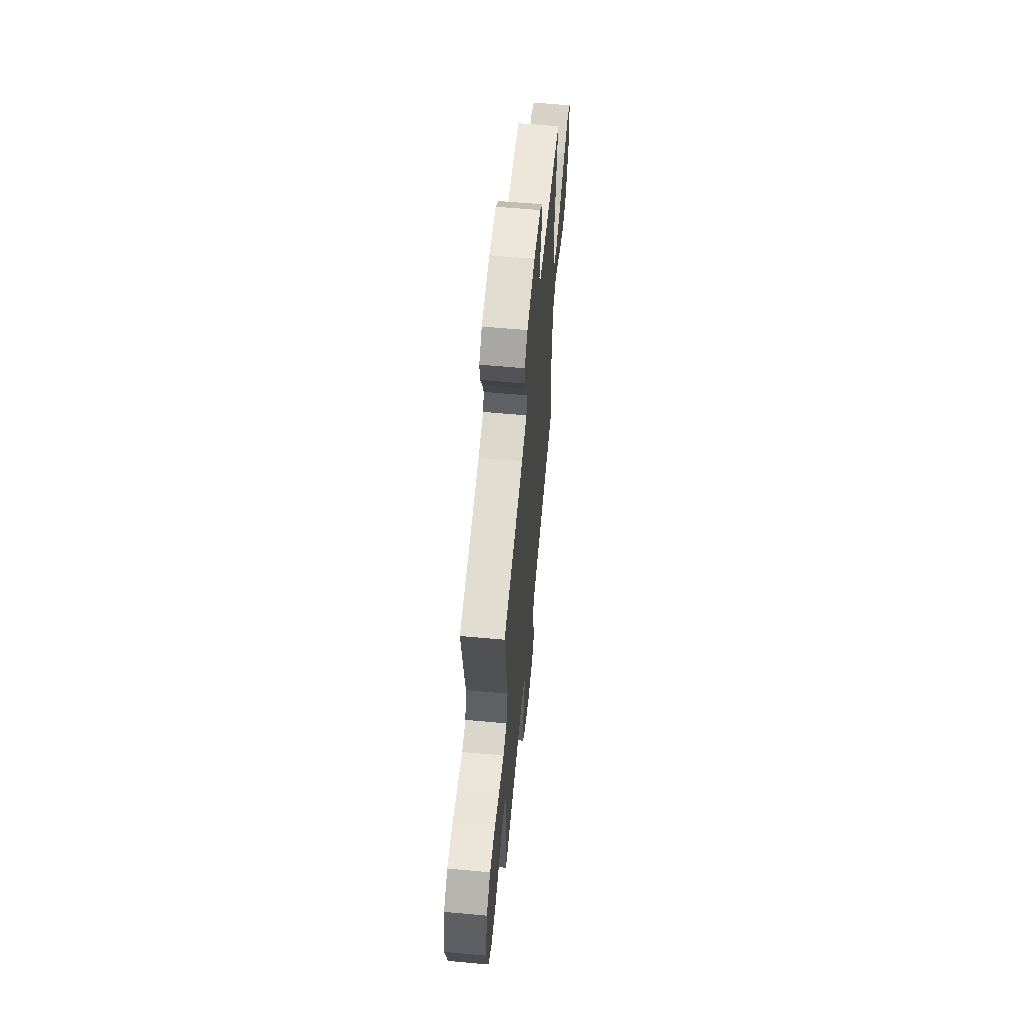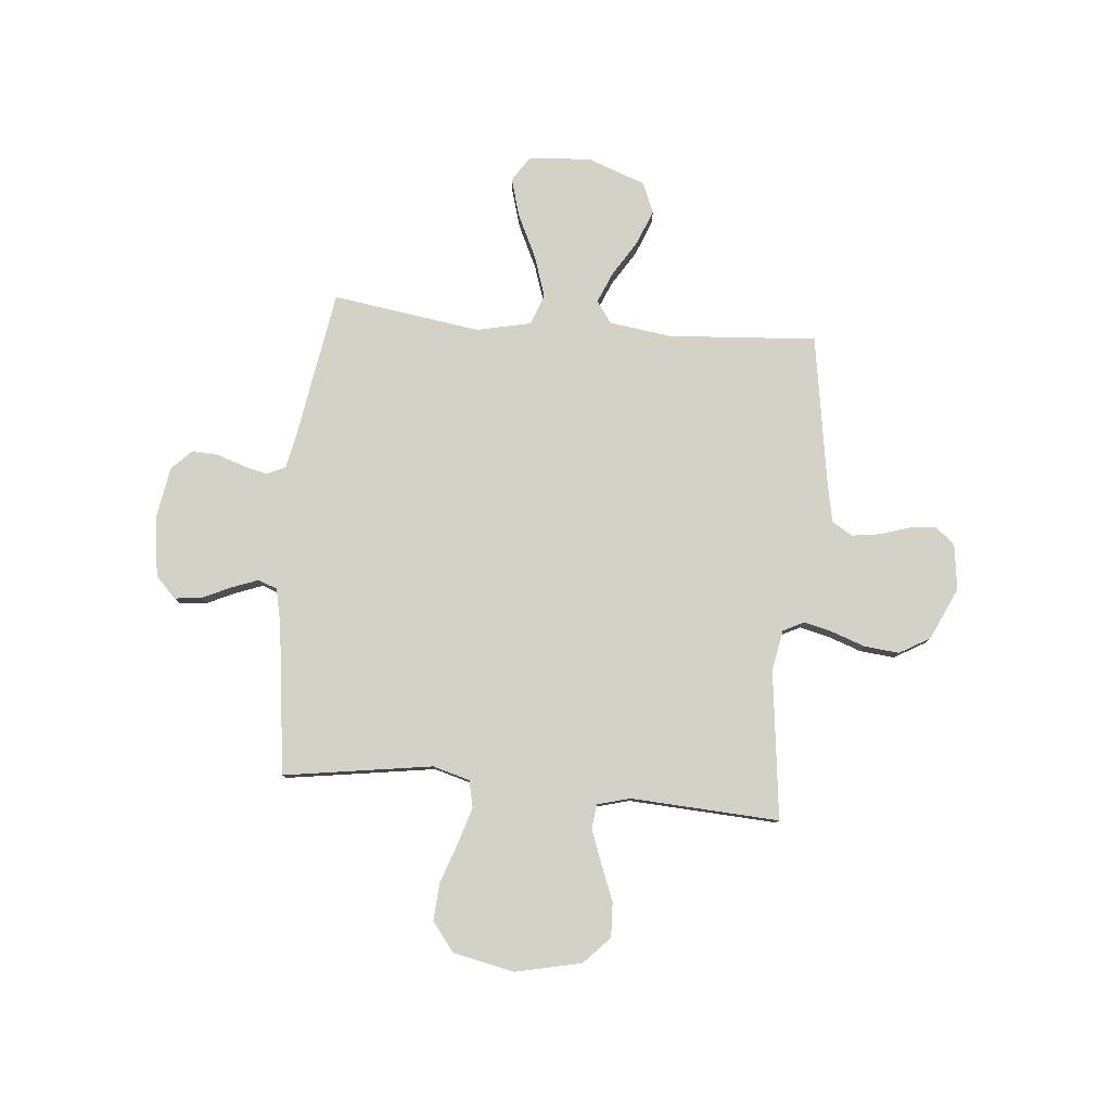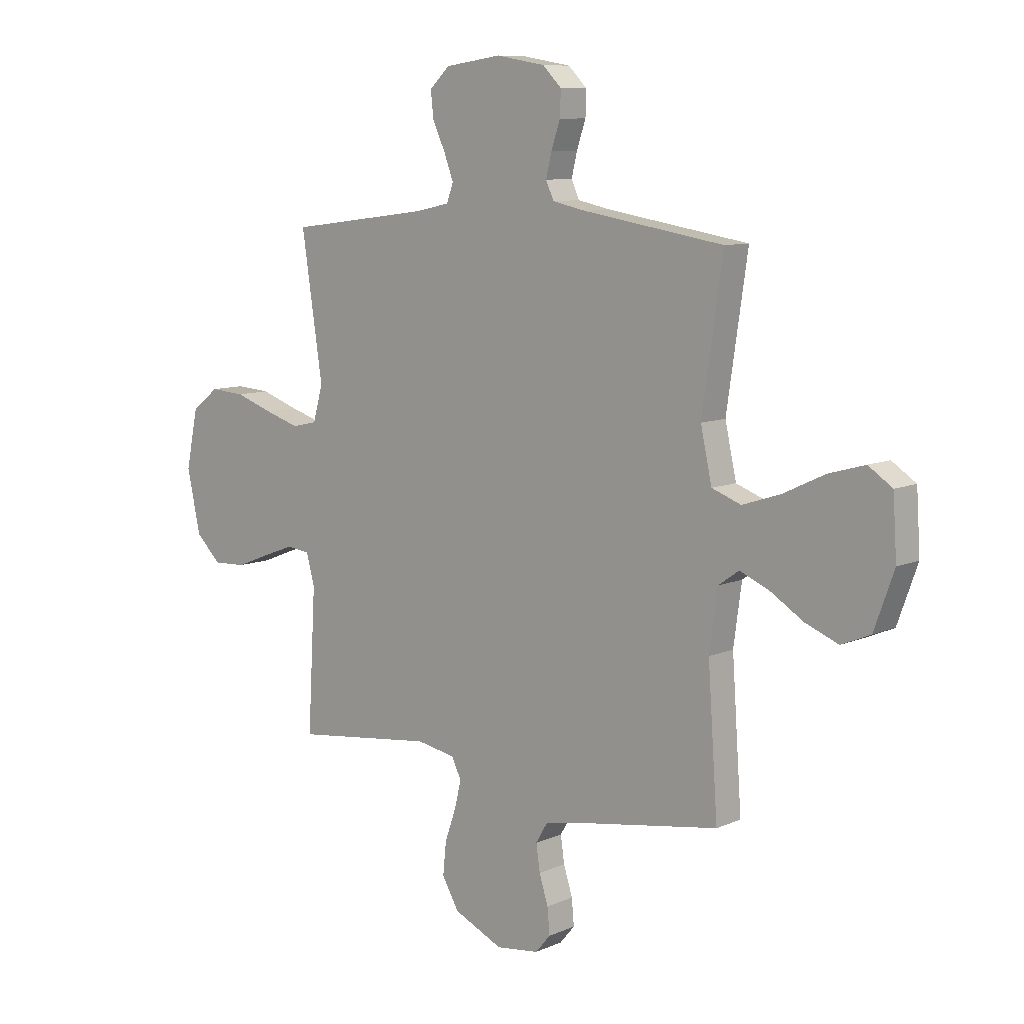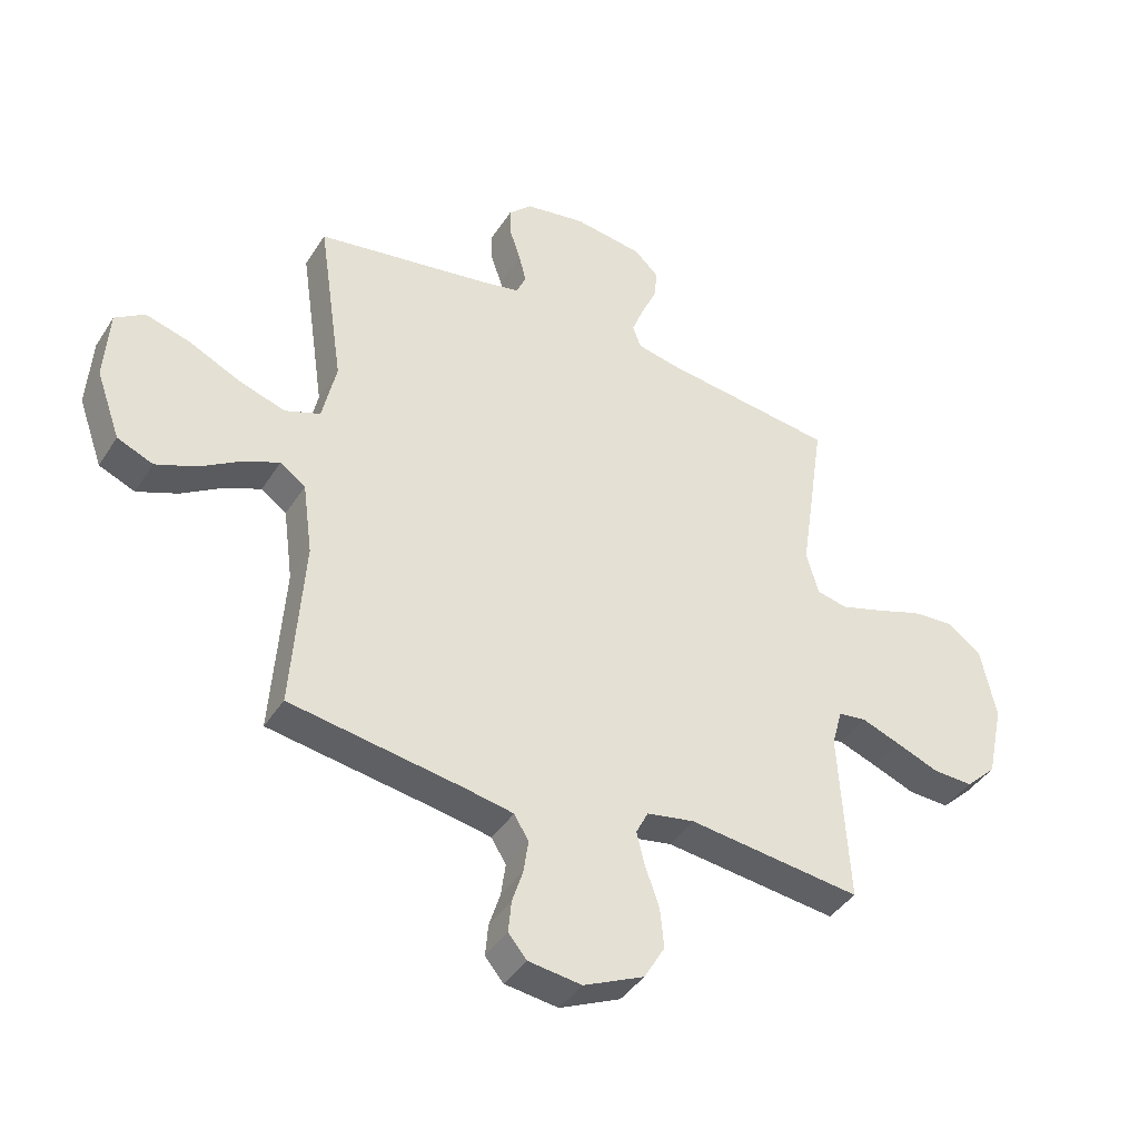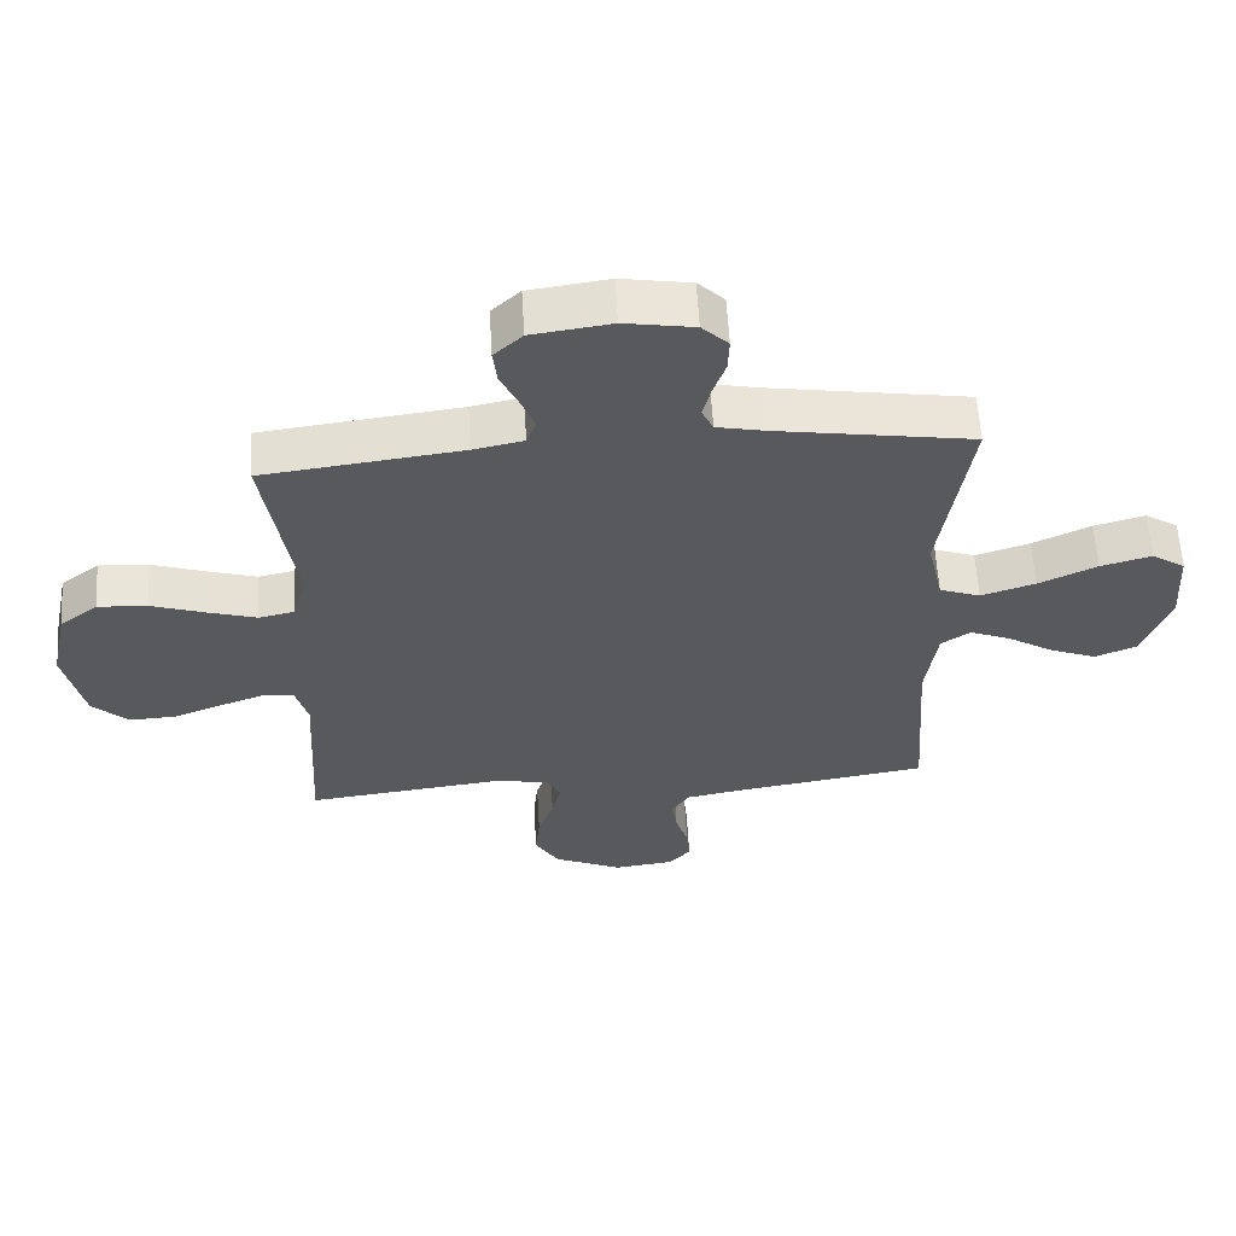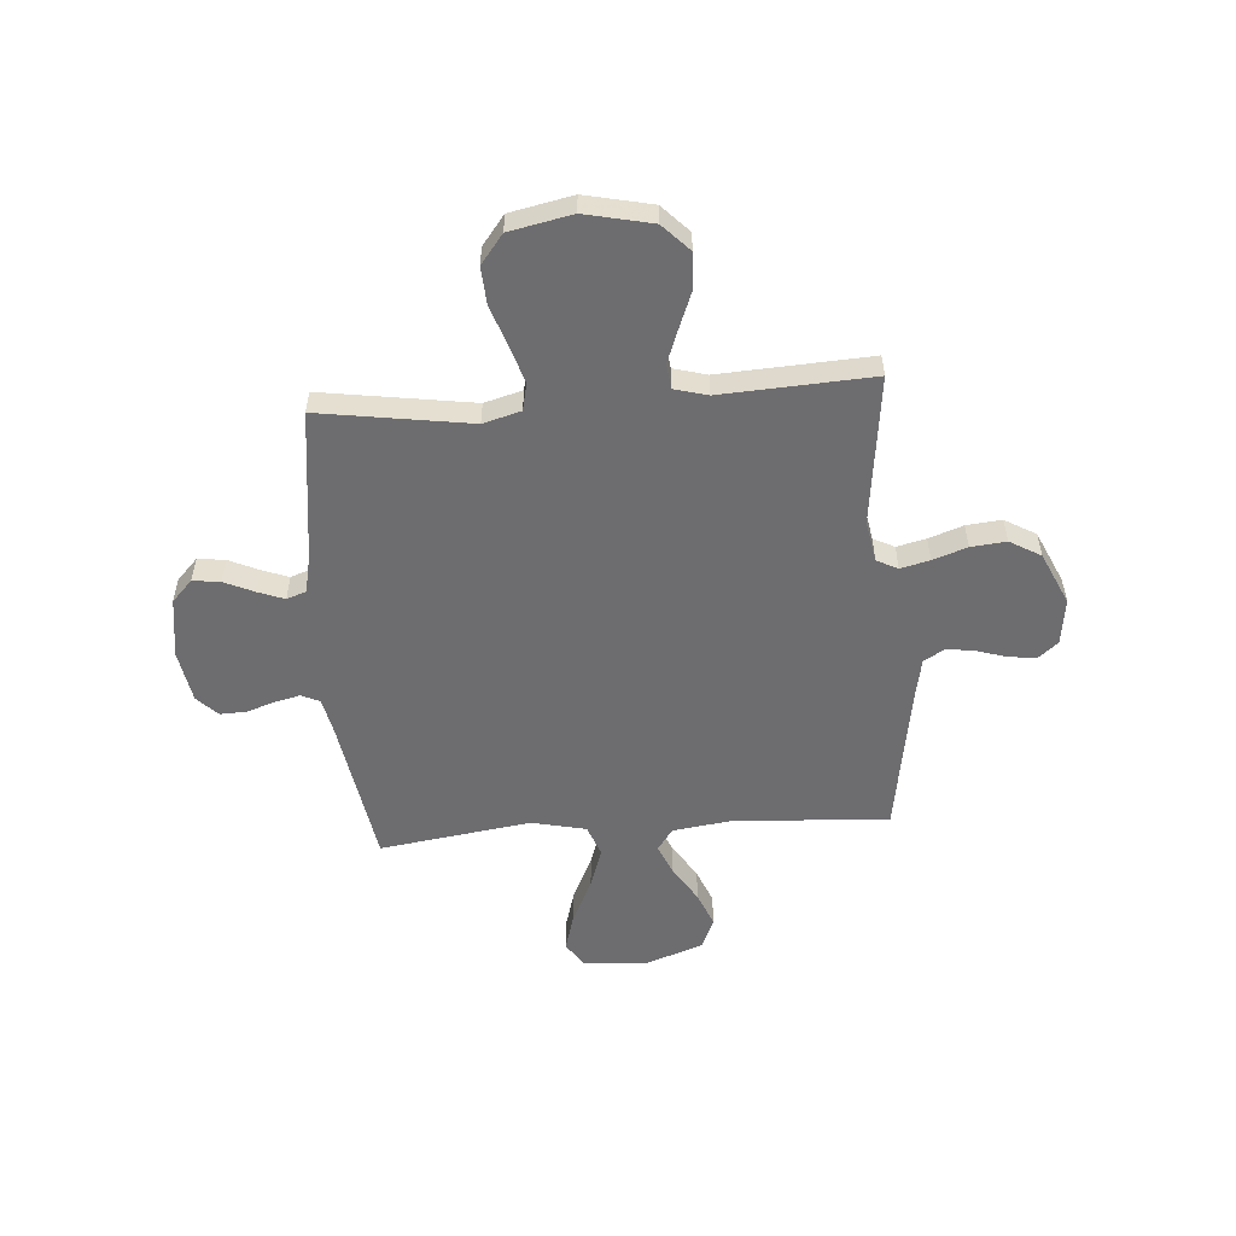
<metadata>
{"format":"obj","ext":"obj","renderer":"f3d","projection":"perspective","resolution":1024,"background":"white","views":[{"elev":61.3,"azim":95.3,"up":"+Z"},{"elev":79.8,"azim":95.2,"up":"+Y"},{"elev":9.1,"azim":-138.9,"up":"+Z"},{"elev":-41.1,"azim":-29.8,"up":"+Z"},{"elev":60.4,"azim":176.6,"up":"+Z"},{"elev":-54.1,"azim":94.2,"up":"+Y"}]}
</metadata>
<code>
v 0.5 0.07 0.5
v 0.455 0.07 0.2
v 0.476 0.07 0.125
v 0.53 0.07 0.113
v 0.604 0.07 0.136
v 0.685 0.07 0.164
v 0.76 0.07 0.169
v 0.818 0.07 0.124
v 0.844 0.07 0
v 0.815 0.07 -0.133
v 0.761 0.07 -0.185
v 0.691 0.07 -0.182
v 0.617 0.07 -0.153
v 0.55 0.07 -0.128
v 0.501 0.07 -0.134
v 0.483 0.07 -0.2
v 0.5 0.07 -0.5
v 0.2 0.07 -0.464
v 0.117 0.07 -0.479
v 0.096 0.07 -0.521
v 0.11 0.07 -0.579
v 0.134 0.07 -0.647
v 0.141 0.07 -0.717
v 0.105 0.07 -0.779
v 0 0.07 -0.827
v -0.092 0.07 -0.815
v -0.124 0.07 -0.777
v -0.119 0.07 -0.722
v -0.1 0.07 -0.662
v -0.092 0.07 -0.606
v -0.117 0.07 -0.564
v -0.2 0.07 -0.548
v -0.5 0.07 -0.5
v -0.479 0.07 -0.2
v -0.496 0.07 -0.075
v -0.54 0.07 -0.044
v -0.602 0.07 -0.07
v -0.674 0.07 -0.115
v -0.744 0.07 -0.143
v -0.806 0.07 -0.117
v -0.848 0.07 0
v -0.84 0.07 0.125
v -0.789 0.07 0.159
v -0.712 0.07 0.137
v -0.624 0.07 0.095
v -0.542 0.07 0.068
v -0.48 0.07 0.091
v -0.456 0.07 0.2
v -0.5 0.07 0.5
v -0.2 0.07 0.549
v -0.129 0.07 0.564
v -0.112 0.07 0.601
v -0.124 0.07 0.651
v -0.143 0.07 0.707
v -0.145 0.07 0.759
v -0.105 0.07 0.799
v 0 0.07 0.817
v 0.12 0.07 0.8
v 0.163 0.07 0.759
v 0.157 0.07 0.705
v 0.13 0.07 0.646
v 0.11 0.07 0.593
v 0.124 0.07 0.554
v 0.2 0.07 0.538
v 0.5 0 0.5
v 0.455 0 0.2
v 0.476 0 0.125
v 0.53 0 0.113
v 0.604 0 0.136
v 0.685 0 0.164
v 0.76 0 0.169
v 0.818 0 0.124
v 0.844 0 0
v 0.815 0 -0.133
v 0.761 0 -0.185
v 0.691 0 -0.182
v 0.617 0 -0.153
v 0.55 0 -0.128
v 0.501 0 -0.134
v 0.483 0 -0.2
v 0.5 0 -0.5
v 0.2 0 -0.464
v 0.117 0 -0.479
v 0.096 0 -0.521
v 0.11 0 -0.579
v 0.134 0 -0.647
v 0.141 0 -0.717
v 0.105 0 -0.779
v 0 0 -0.827
v -0.092 0 -0.815
v -0.124 0 -0.777
v -0.119 0 -0.722
v -0.1 0 -0.662
v -0.092 0 -0.606
v -0.117 0 -0.564
v -0.2 0 -0.548
v -0.5 0 -0.5
v -0.479 0 -0.2
v -0.496 0 -0.075
v -0.54 0 -0.044
v -0.602 0 -0.07
v -0.674 0 -0.115
v -0.744 0 -0.143
v -0.806 0 -0.117
v -0.848 0 0
v -0.84 0 0.125
v -0.789 0 0.159
v -0.712 0 0.137
v -0.624 0 0.095
v -0.542 0 0.068
v -0.48 0 0.091
v -0.456 0 0.2
v -0.5 0 0.5
v -0.2 0 0.549
v -0.129 0 0.564
v -0.112 0 0.601
v -0.124 0 0.651
v -0.143 0 0.707
v -0.145 0 0.759
v -0.105 0 0.799
v 0 0 0.817
v 0.12 0 0.8
v 0.163 0 0.759
v 0.157 0 0.705
v 0.13 0 0.646
v 0.11 0 0.593
v 0.124 0 0.554
v 0.2 0 0.538
f 58 59 60 61
f 58 61 62
f 57 58 62
f 56 57 62 63
f 53 54 55 56
f 52 53 56 63
f 48 49 50
f 47 48 50 51
f 42 43 44 45
f 42 45 46
f 41 42 46
f 40 41 46
f 37 38 39 40
f 36 37 40 46
f 35 36 46 47
f 32 33 34
f 31 32 34 35
f 26 27 28 29
f 26 29 30
f 25 26 30
f 24 25 30
f 21 22 23 24
f 20 21 24 30
f 19 20 30 31
f 16 17 18
f 15 16 18 19
f 10 11 12 13
f 10 13 14
f 9 10 14
f 8 9 14 15
f 5 6 7 8
f 4 5 8 15
f 64 1 2
f 64 2 3
f 51 52 63 64
f 51 64 3
f 47 51 3
f 19 31 35 47
f 15 19 47
f 3 4 15 47
f 125 124 123 122
f 126 125 122
f 126 122 121
f 127 126 121 120
f 120 119 118 117
f 127 120 117 116
f 114 113 112
f 115 114 112 111
f 109 108 107 106
f 110 109 106
f 110 106 105
f 110 105 104
f 104 103 102 101
f 110 104 101 100
f 111 110 100 99
f 98 97 96
f 99 98 96 95
f 93 92 91 90
f 94 93 90
f 94 90 89
f 94 89 88
f 88 87 86 85
f 94 88 85 84
f 95 94 84 83
f 82 81 80
f 83 82 80 79
f 77 76 75 74
f 78 77 74
f 78 74 73
f 79 78 73 72
f 72 71 70 69
f 79 72 69 68
f 66 65 128
f 67 66 128
f 128 127 116 115
f 67 128 115
f 67 115 111
f 111 99 95 83
f 111 83 79
f 111 79 68 67
f 1 65 66 2
f 2 66 67 3
f 3 67 68 4
f 4 68 69 5
f 5 69 70 6
f 6 70 71 7
f 7 71 72 8
f 8 72 73 9
f 9 73 74 10
f 10 74 75 11
f 11 75 76 12
f 12 76 77 13
f 13 77 78 14
f 14 78 79 15
f 15 79 80 16
f 16 80 81 17
f 17 81 82 18
f 18 82 83 19
f 19 83 84 20
f 20 84 85 21
f 21 85 86 22
f 22 86 87 23
f 23 87 88 24
f 24 88 89 25
f 25 89 90 26
f 26 90 91 27
f 27 91 92 28
f 28 92 93 29
f 29 93 94 30
f 30 94 95 31
f 31 95 96 32
f 32 96 97 33
f 33 97 98 34
f 34 98 99 35
f 35 99 100 36
f 36 100 101 37
f 37 101 102 38
f 38 102 103 39
f 39 103 104 40
f 40 104 105 41
f 41 105 106 42
f 42 106 107 43
f 43 107 108 44
f 44 108 109 45
f 45 109 110 46
f 46 110 111 47
f 47 111 112 48
f 48 112 113 49
f 49 113 114 50
f 50 114 115 51
f 51 115 116 52
f 52 116 117 53
f 53 117 118 54
f 54 118 119 55
f 55 119 120 56
f 56 120 121 57
f 57 121 122 58
f 58 122 123 59
f 59 123 124 60
f 60 124 125 61
f 61 125 126 62
f 62 126 127 63
f 63 127 128 64
f 64 128 65 1

</code>
